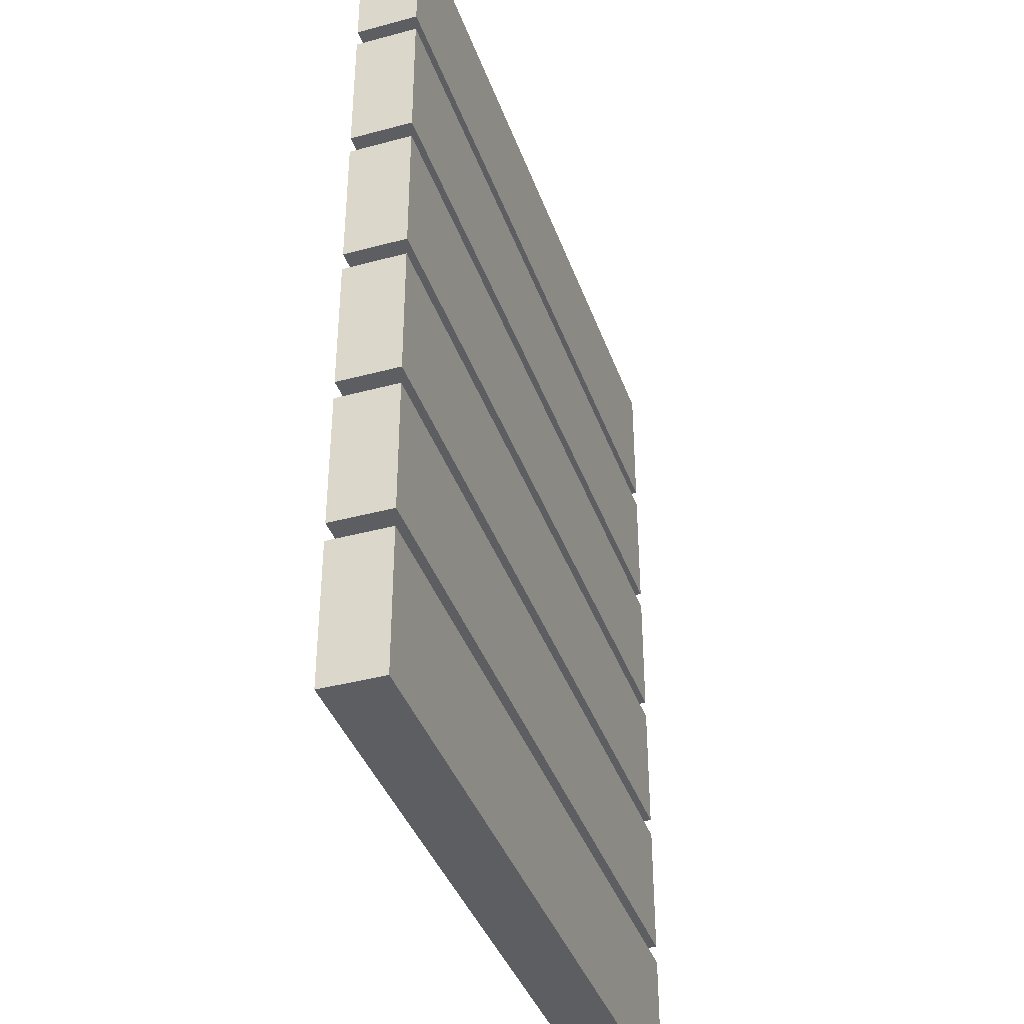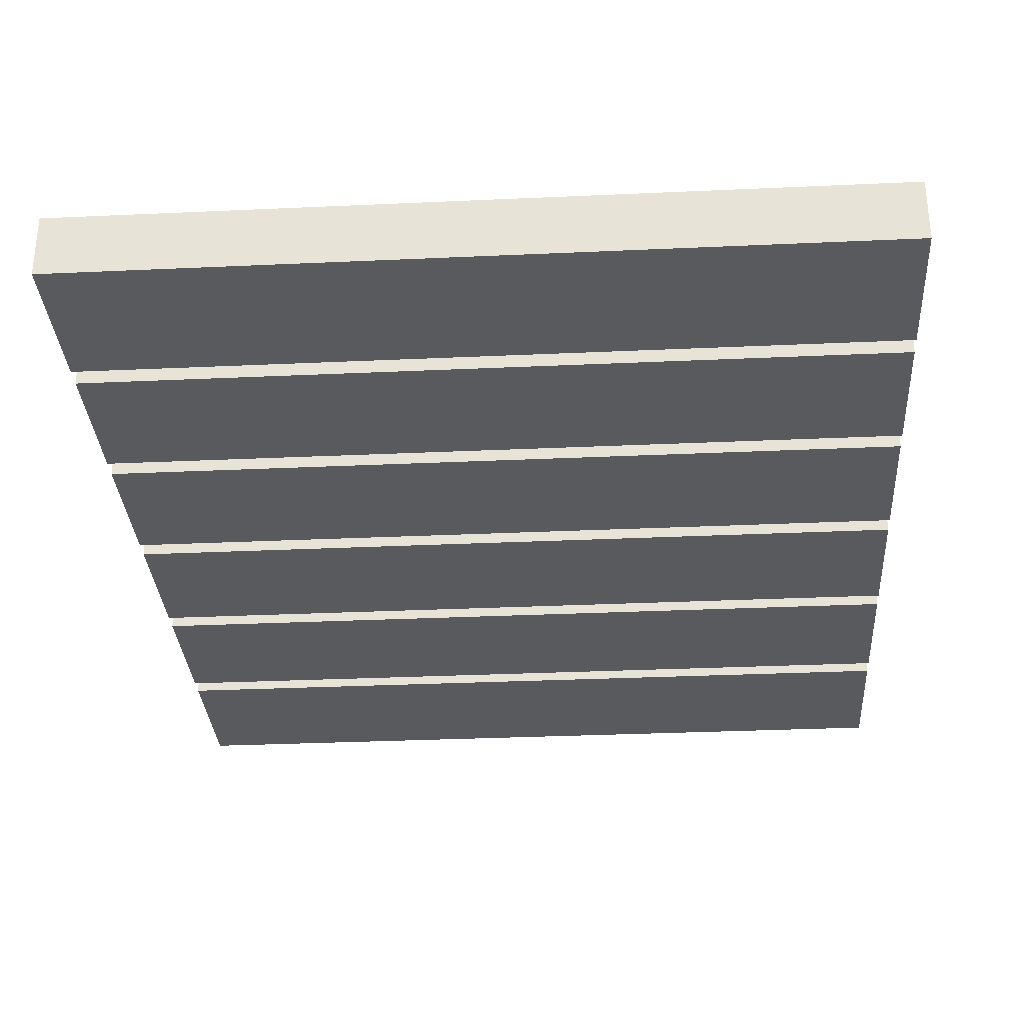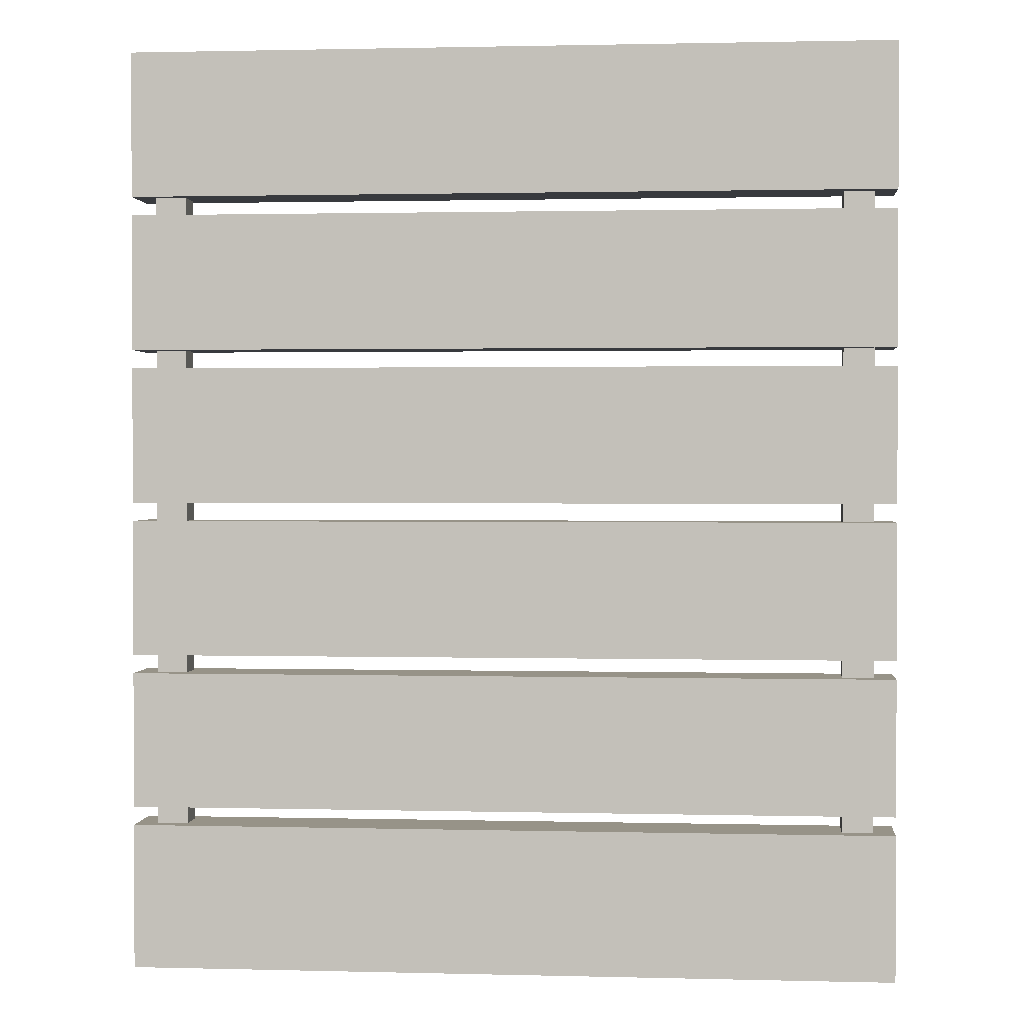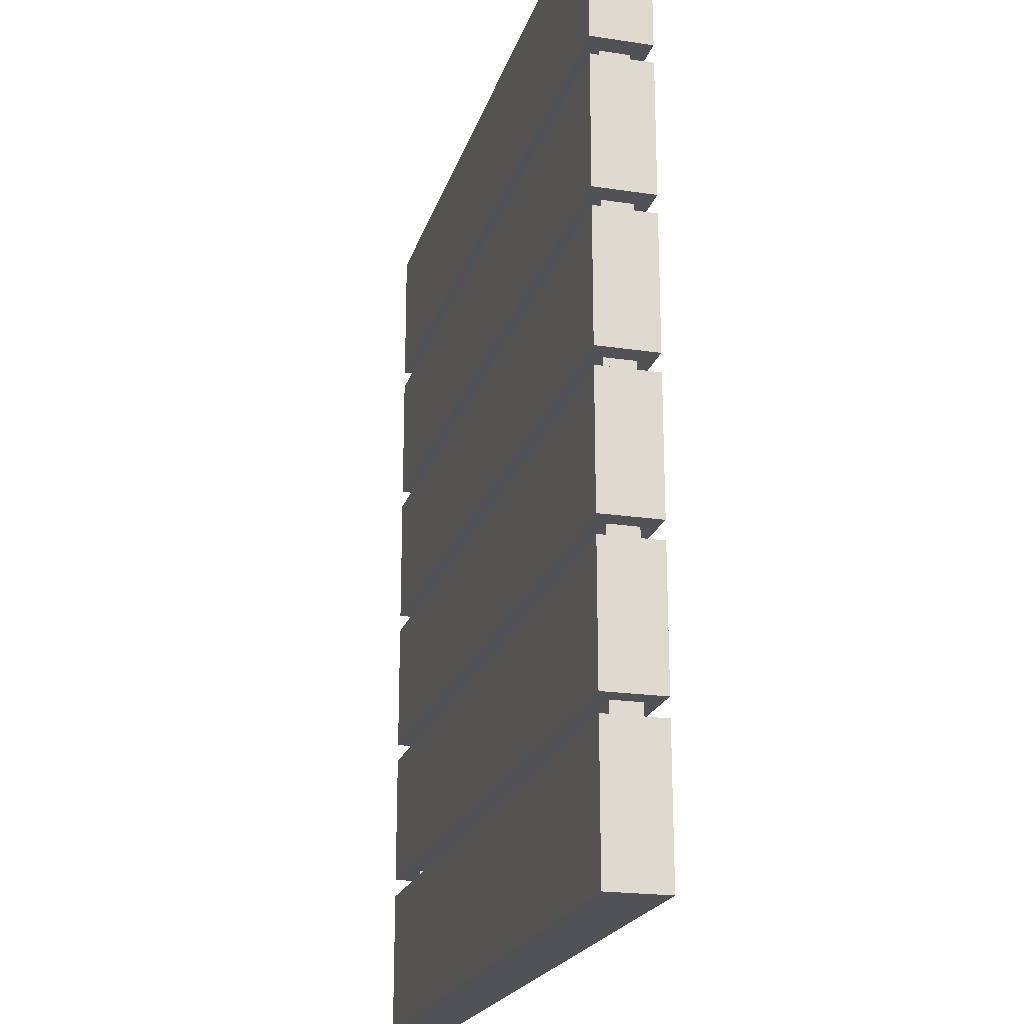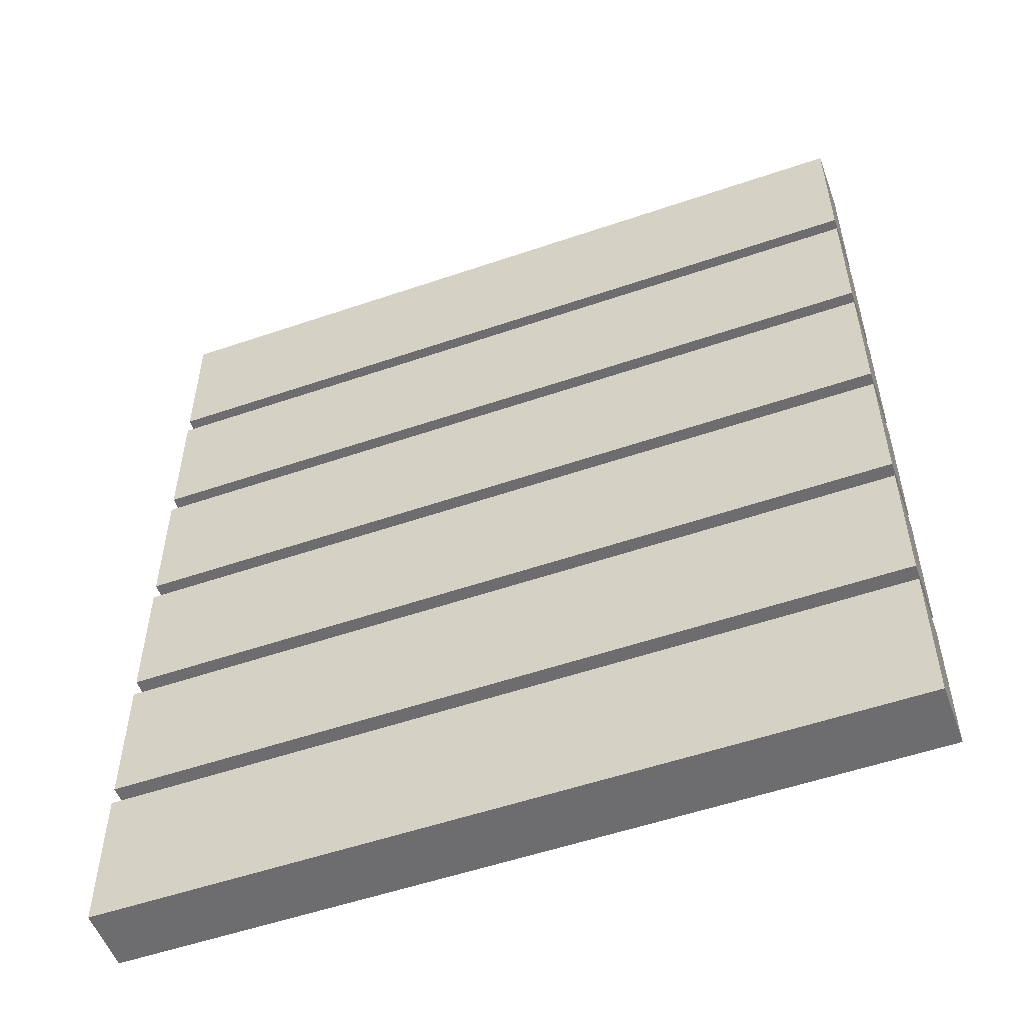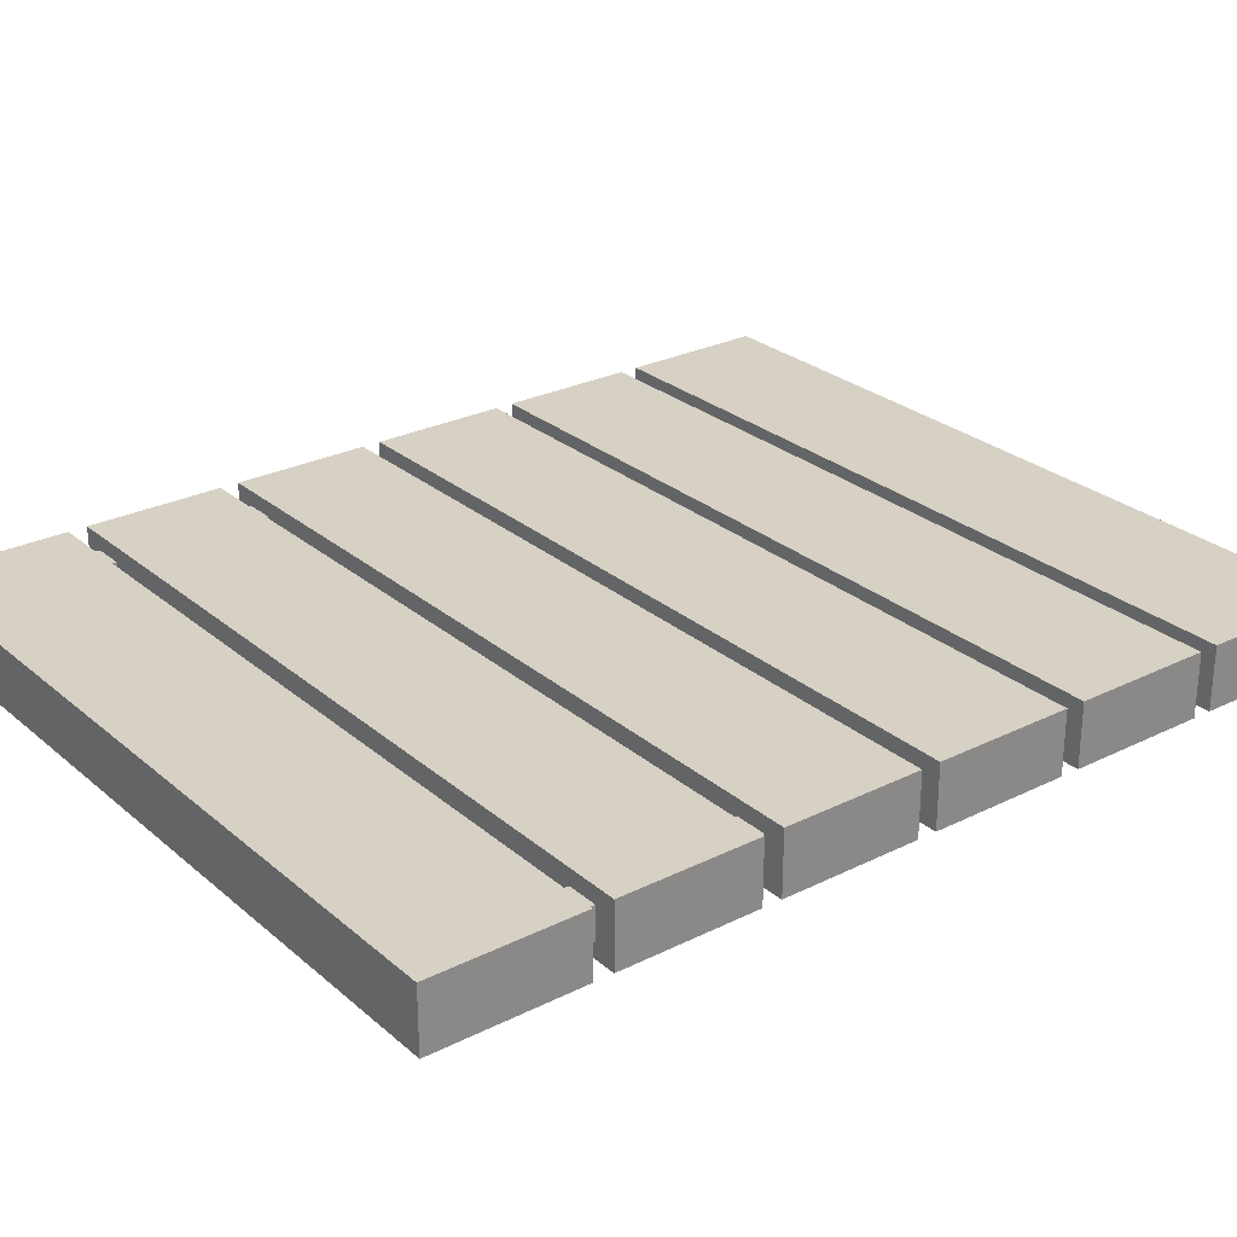
<metadata>
{"format":"obj","ext":"obj","renderer":"f3d","projection":"perspective","resolution":1024,"background":"white","views":[{"elev":-39.2,"azim":108.6,"up":"+Y"},{"elev":-31.7,"azim":-176.3,"up":"+Z"},{"elev":1.3,"azim":5.3,"up":"+Y"},{"elev":-20.9,"azim":-105.1,"up":"+Y"},{"elev":-54.1,"azim":-160.0,"up":"+Y"},{"elev":27.0,"azim":-127.7,"up":"+Z"}]}
</metadata>
<code>
o Bridge
v -25 60.5 3.4e-05
v -25 8e-06 -2e-06
v -25 60.5 4
v -25 6e-06 4
v 25 60.5 3.4e-05
v 25 8e-06 -2e-06
v 25 60.5 4
v 25 6e-06 4
v -25 49.81 2.8e-05
v -25 51.02 2.8e-05
v -25 39.73 2.1e-05
v -25 40.94 2.2e-05
v -25 29.65 1.5e-05
v -25 30.86 1.6e-05
v -25 19.56 9e-06
v -25 20.77 1e-05
v -25 9.478 3e-06
v -25 10.69 4e-06
v -25 10.69 4
v -25 9.478 4
v -25 20.77 4
v -25 19.56 4
v -25 30.86 4
v -25 29.64 4
v -25 40.94 4
v -25 39.73 4
v -25 51.02 4
v -25 49.81 4
v 25 10.69 4
v 25 9.478 4
v 25 20.77 4
v 25 19.56 4
v 25 30.86 4
v 25 29.64 4
v 25 40.94 4
v 25 39.73 4
v 25 51.02 4
v 25 49.81 4
v 25 10.69 4e-06
v 25 9.478 3e-06
v 25 20.77 1e-05
v 25 19.56 1e-05
v 25 30.86 1.6e-05
v 25 29.65 1.6e-05
v 25 40.94 2.2e-05
v 25 39.73 2.2e-05
v 25 51.02 2.8e-05
v 25 49.81 2.8e-05
v -23.6 49.81 1
v -23.6 49.81 3
v -21.6 49.81 3
v -21.6 49.81 1
v 21.6 49.81 1
v 21.6 49.81 3
v 23.6 49.81 1
v 23.6 49.81 3
v -23.6 39.73 1
v -23.6 39.73 3
v -21.6 39.73 3
v -21.6 39.73 1
v 21.6 39.73 1
v 21.6 39.73 3
v 23.6 39.73 1
v 23.6 39.73 3
v -23.6 29.65 1
v -23.6 29.64 3
v -21.6 29.64 3
v -21.6 29.65 1
v 21.6 29.65 1
v 21.6 29.64 3
v 23.6 29.65 1
v 23.6 29.64 3
v -23.6 19.56 1
v -23.6 19.56 3
v -21.6 19.56 3
v -21.6 19.56 1
v 21.6 19.56 1
v 21.6 19.56 3
v 23.6 19.56 1
v 23.6 19.56 3
v -23.6 9.478 1
v -23.6 9.478 3
v -21.6 9.478 3
v -21.6 9.478 1
v 21.6 9.478 1
v 21.6 9.478 3
v 23.6 9.478 1
v 23.6 9.478 3
v 21.6 51.02 1
v 21.6 51.02 3
v 23.6 51.02 1
v 23.6 51.02 3
v -23.6 51.02 1
v -23.6 51.02 3
v -21.6 51.02 3
v -21.6 51.02 1
v 21.6 40.94 1
v 21.6 40.94 3
v 23.6 40.94 1
v 23.6 40.94 3
v -23.6 40.94 1
v -23.6 40.94 3
v -21.6 40.94 3
v -21.6 40.94 1
v 21.6 30.86 1
v 21.6 30.86 3
v 23.6 30.86 1
v 23.6 30.86 3
v -23.6 30.86 1
v -23.6 30.86 3
v -21.6 30.86 3
v -21.6 30.86 1
v 21.6 10.69 1
v 21.6 10.69 3
v 23.6 10.69 1
v 23.6 10.69 3
v -23.6 10.69 1
v -23.6 10.69 3
v -21.6 10.69 3
v -21.6 10.69 1
v 21.6 20.77 1
v 21.6 20.77 3
v 23.6 20.77 1
v 23.6 20.77 3
v -23.6 20.77 1
v -23.6 20.77 3
v -21.6 20.77 3
v -21.6 20.77 1
f 4 30 20
f 19 32 22
f 29 42 32
f 17 4 20
f 7 1 3
f 4 6 8
f 9 25 28
f 14 26 11
f 13 21 24
f 15 19 22
f 6 17 40
f 37 5 7
f 35 48 38
f 33 46 36
f 31 44 34
f 8 40 30
f 27 7 3
f 25 38 28
f 23 36 26
f 21 34 24
f 47 1 5
f 45 9 48
f 43 11 46
f 41 13 44
f 39 15 42
f 9 50 49
f 51 38 54
f 48 56 38
f 11 58 57
f 59 36 62
f 46 64 36
f 13 66 65
f 34 70 68
f 44 72 34
f 15 74 73
f 32 78 76
f 42 80 32
f 17 82 81
f 30 86 84
f 40 88 30
f 47 92 91
f 94 10 93
f 90 27 95
f 45 100 99
f 102 12 101
f 98 25 103
f 43 108 107
f 110 14 109
f 106 23 111
f 39 116 115
f 120 39 113
f 118 18 117
f 41 124 123
f 128 41 121
f 126 16 125
f 1 27 3
f 4 8 30
f 19 29 32
f 29 39 42
f 17 2 4
f 7 5 1
f 4 2 6
f 9 12 25
f 14 23 26
f 13 16 21
f 15 18 19
f 6 2 17
f 37 47 5
f 35 45 48
f 33 43 46
f 31 41 44
f 8 6 40
f 27 37 7
f 25 35 38
f 23 33 36
f 21 31 34
f 47 10 1
f 45 12 9
f 43 14 11
f 41 16 13
f 39 18 15
f 9 28 50
f 53 55 48
f 48 9 49
f 48 49 52
f 53 48 52
f 51 50 28
f 53 52 51
f 38 56 54
f 54 53 51
f 51 28 38
f 48 55 56
f 11 26 58
f 61 63 46
f 46 11 57
f 46 57 60
f 61 46 60
f 59 58 26
f 61 60 59
f 36 64 62
f 62 61 59
f 59 26 36
f 46 63 64
f 13 24 66
f 66 24 34
f 34 72 70
f 69 71 44
f 69 44 13
f 13 65 68
f 67 66 34
f 69 13 68
f 68 67 34
f 70 69 68
f 44 71 72
f 15 22 74
f 74 22 32
f 32 80 78
f 77 79 42
f 77 42 15
f 15 73 76
f 75 74 32
f 77 15 76
f 76 75 32
f 78 77 76
f 42 79 80
f 17 20 82
f 82 20 30
f 30 88 86
f 85 87 40
f 85 40 17
f 17 81 84
f 83 82 30
f 85 17 84
f 84 83 30
f 86 85 84
f 40 87 88
f 47 37 92
f 94 27 10
f 96 93 10
f 10 47 91
f 10 91 89
f 96 10 89
f 90 92 37
f 96 89 90
f 27 94 95
f 95 96 90
f 90 37 27
f 45 35 100
f 102 25 12
f 104 101 12
f 12 45 99
f 12 99 97
f 104 12 97
f 98 100 35
f 104 97 98
f 25 102 103
f 103 104 98
f 98 35 25
f 43 33 108
f 110 23 14
f 112 109 14
f 14 43 107
f 14 107 105
f 112 14 105
f 106 108 33
f 112 105 106
f 23 110 111
f 111 112 106
f 106 33 23
f 39 29 116
f 114 116 29
f 29 19 118
f 29 118 119
f 114 29 119
f 120 117 18
f 114 119 120
f 39 115 113
f 113 114 120
f 120 18 39
f 118 19 18
f 41 31 124
f 122 124 31
f 31 21 126
f 31 126 127
f 122 31 127
f 128 125 16
f 122 127 128
f 41 123 121
f 121 122 128
f 128 16 41
f 126 21 16
f 1 10 27
f 73 126 125
f 81 118 117
f 49 94 93
f 57 102 101
f 65 110 109
f 127 76 128
f 119 84 120
f 95 52 96
f 103 60 104
f 111 68 112
f 52 93 96
f 60 101 104
f 68 109 112
f 76 125 128
f 84 117 120
f 51 94 50
f 59 102 58
f 67 110 66
f 75 126 74
f 83 118 82
f 92 55 91
f 100 63 99
f 108 71 107
f 116 87 115
f 124 79 123
f 53 90 89
f 61 98 97
f 69 106 105
f 85 114 113
f 77 122 121
f 55 89 91
f 63 97 99
f 71 105 107
f 79 121 123
f 87 113 115
f 56 90 54
f 64 98 62
f 72 106 70
f 80 122 78
f 88 114 86
f 73 74 126
f 81 82 118
f 49 50 94
f 57 58 102
f 65 66 110
f 127 75 76
f 119 83 84
f 95 51 52
f 103 59 60
f 111 67 68
f 52 49 93
f 60 57 101
f 68 65 109
f 76 73 125
f 84 81 117
f 51 95 94
f 59 103 102
f 67 111 110
f 75 127 126
f 83 119 118
f 92 56 55
f 100 64 63
f 108 72 71
f 116 88 87
f 124 80 79
f 53 54 90
f 61 62 98
f 69 70 106
f 85 86 114
f 77 78 122
f 55 53 89
f 63 61 97
f 71 69 105
f 79 77 121
f 87 85 113
f 56 92 90
f 64 100 98
f 72 108 106
f 80 124 122
f 88 116 114

</code>
